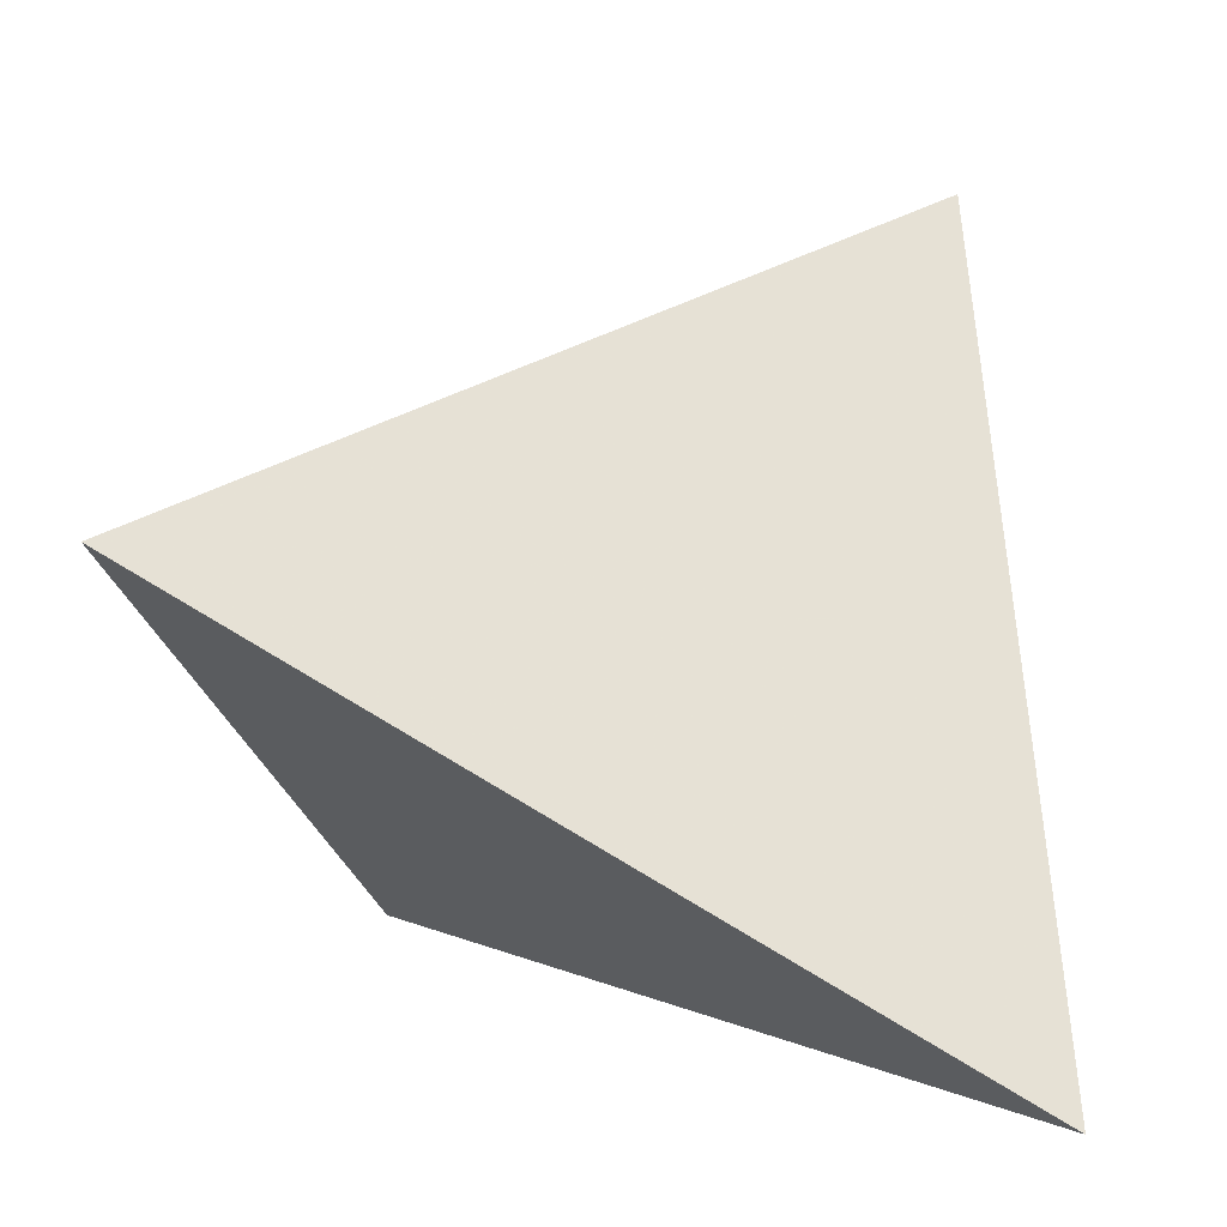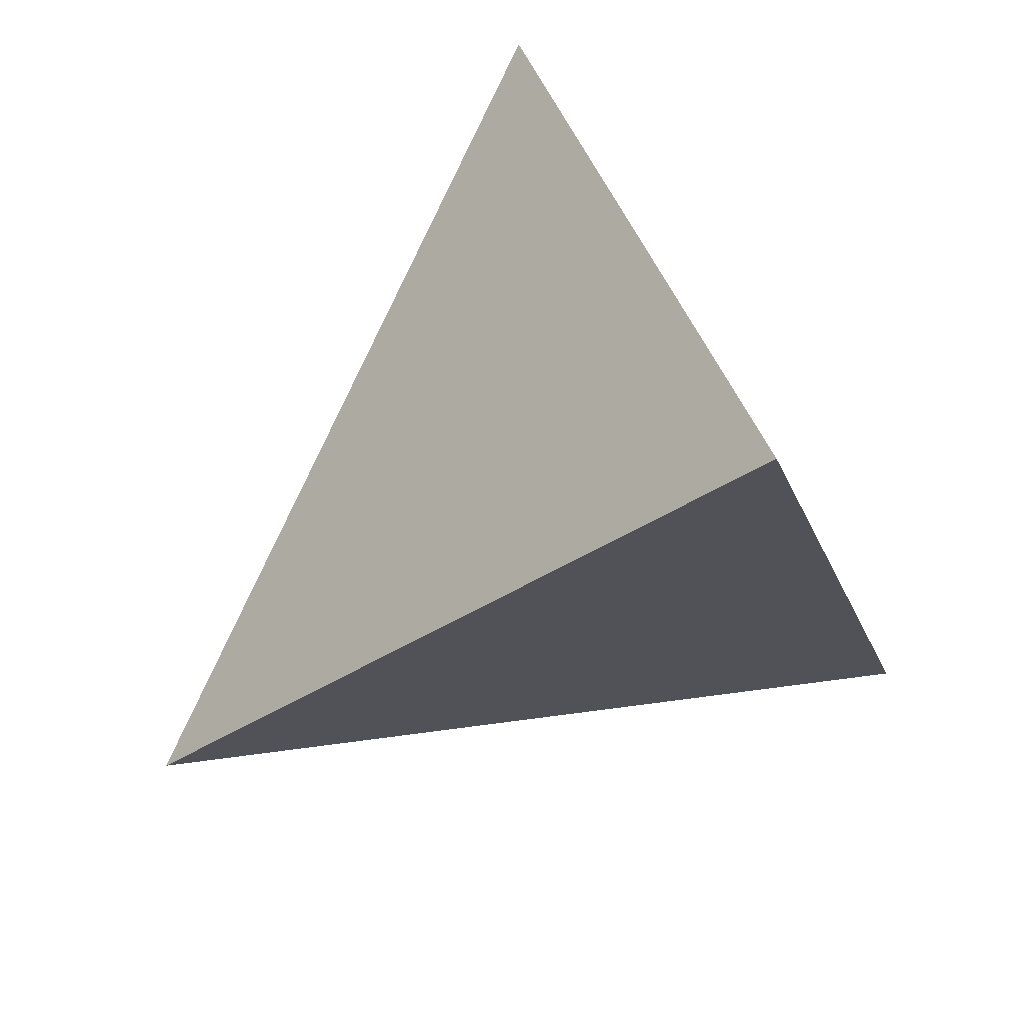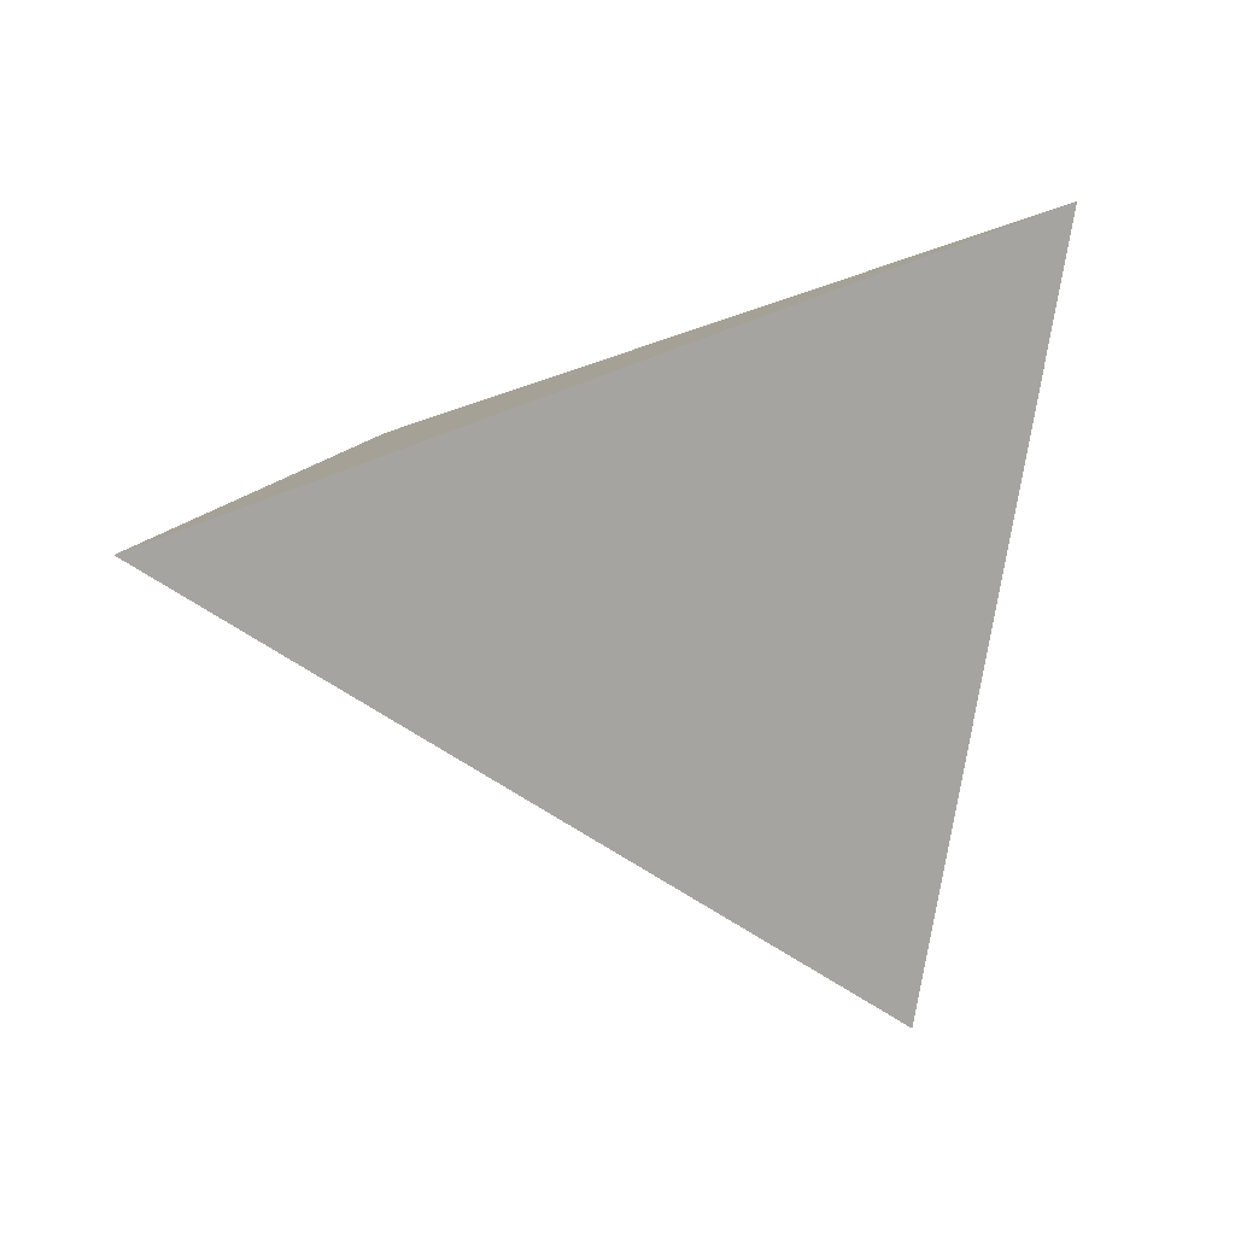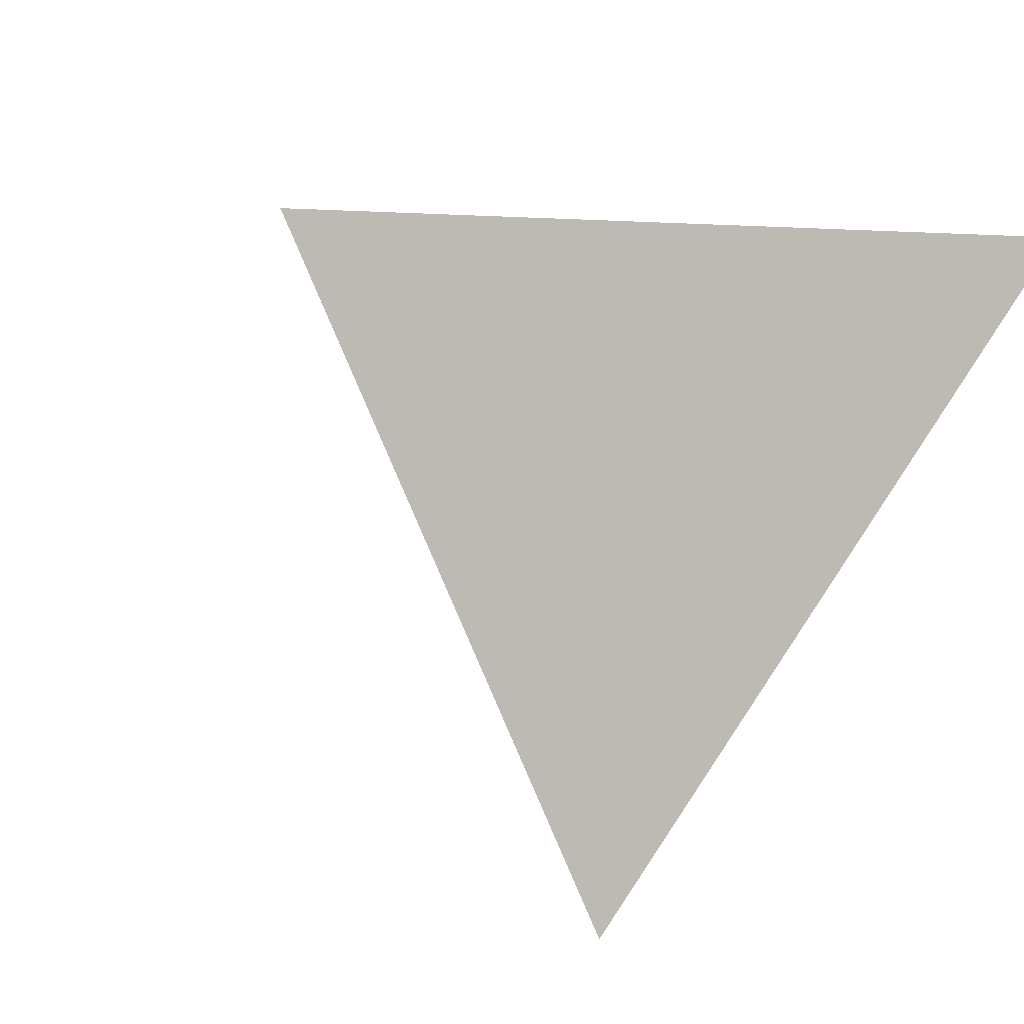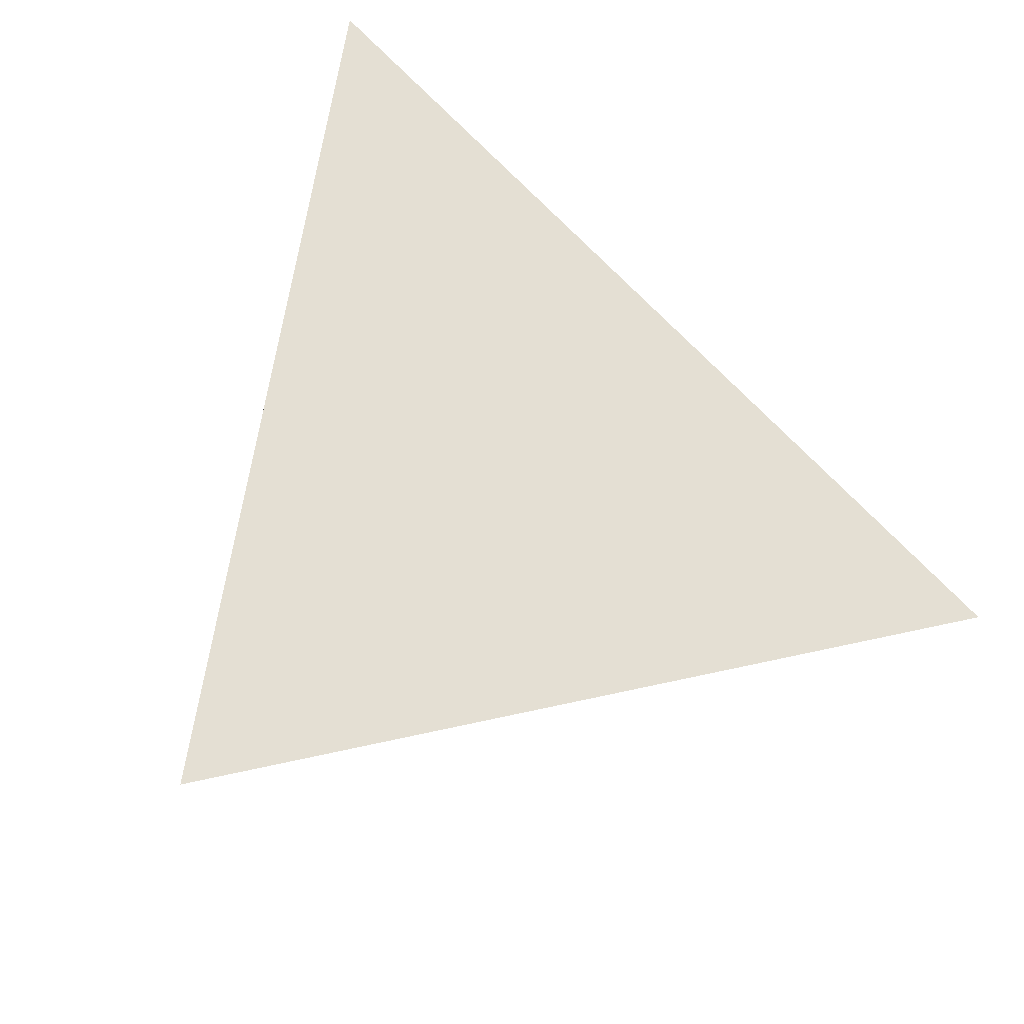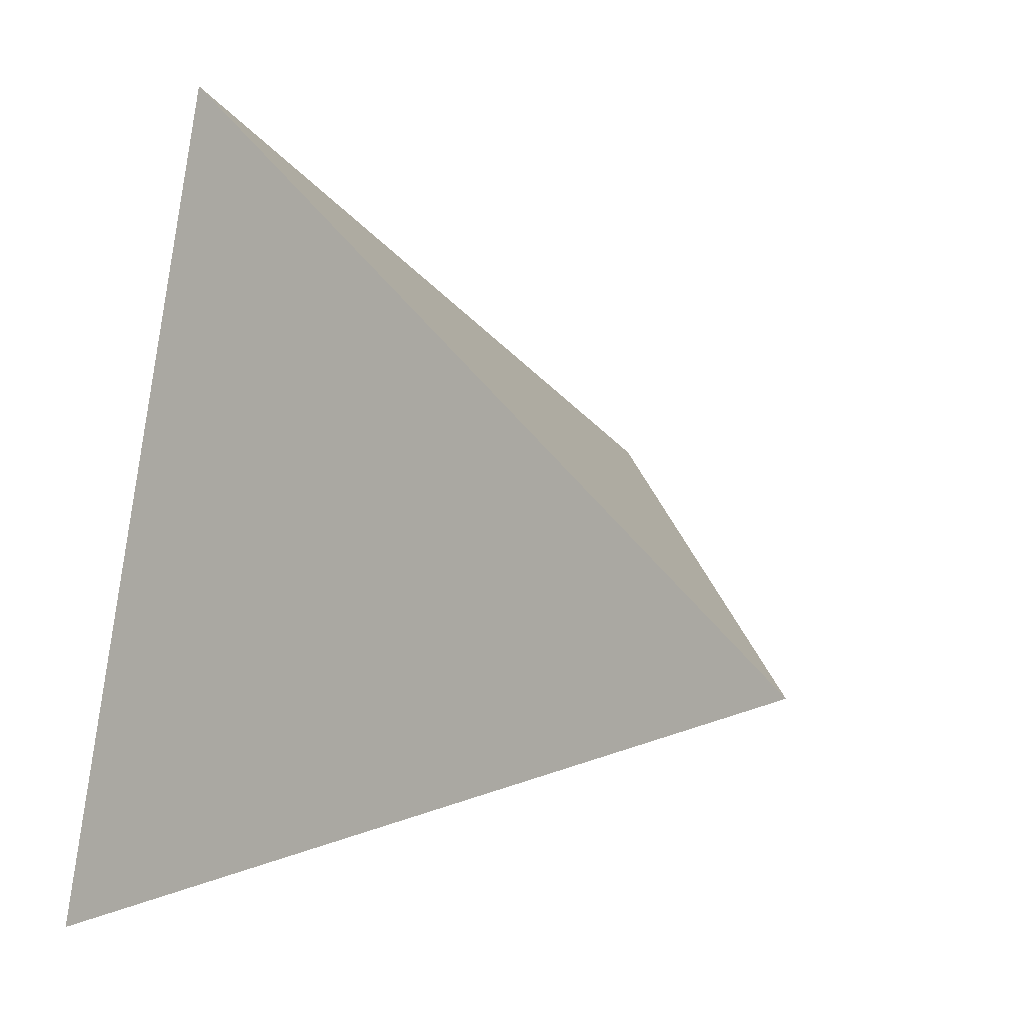
<metadata>
{"format":"obj","ext":"obj","renderer":"f3d","projection":"perspective","resolution":1024,"background":"white","views":[{"elev":79.5,"azim":95.9,"up":"+Y"},{"elev":-64.1,"azim":6.2,"up":"+Y"},{"elev":-9.1,"azim":-71.1,"up":"+Y"},{"elev":12.3,"azim":37.6,"up":"+Y"},{"elev":52.3,"azim":162.9,"up":"+Y"},{"elev":-16.4,"azim":-125.1,"up":"+Z"}]}
</metadata>
<code>
v 0.03782 0.2638 0.4318
v 0.2311 -0.396 0.2386
v 0.3789 0.1984 -0.3237
v -0.3994 -0.06614 -0.1987
v 0.05481 0.01252 0.3016
v 0.1046 0.1115 0.3365
v 0.1618 0.1084 0.2068
v 0.179 0.1403 0.1555
v 0.189 0.1478 0.1297
v 0.1615 -0.0624 0.2718
v 0.09355 -0.04978 0.3039
v 0.1436 0.02426 0.2802
v 0.1694 0.04467 0.2135
v 0.1929 0.1037 0.1373
v 0.1767 -0.08448 0.2454
v 0.1895 -0.06477 0.2087
v 0.1778 -0.001927 0.2118
v 0.2041 -0.01123 0.1551
v 0.1892 0.04709 0.1673
v 0.2217 0.04209 0.0949
v 0.1977 -0.1555 0.2241
v 0.1777 -0.1311 0.2608
v 0.2142 -0.06827 0.1536
v 0.2065 -0.1172 0.1897
v 0.2481 -0.04295 0.06645
v 0.2279 -0.03284 0.1089
v 0.2378 -0.005961 0.07596
v -0.133 0.002229 0.1078
v -0.1397 0.1254 0.1587
v -0.1763 0.0926 0.1174
v -0.1165 0.05614 0.1558
v -0.04991 0.1192 0.002389
v -0.06814 0.1009 -0.04142
v -0.1268 0.09251 0.01265
v -0.07787 0.1278 0.07667
v -0.03412 0.1166 -0.0309
v -0.1115 -0.09744 0.07094
v -0.1088 -0.05239 0.1
v -0.2106 -0.04884 0.0003247
v -0.1525 -0.1146 0.01984
v -0.1466 -0.04866 0.06435
v -0.1968 0.02376 0.05657
v -0.1638 0.03071 -0.1717
v -0.1408 0.06567 -0.07048
v -0.2443 0.03718 -0.02801
v -0.07699 0.07998 -0.1093
v 0.04409 0.1276 -0.1038
v -0.01996 0.1125 -0.06779
v -0.1098 -0.1466 0.04389
v -0.08458 -0.1394 0.07326
v -0.1311 -0.1174 -0.1008
v -0.1722 -0.1779 -0.04817
v -0.13 -0.1861 0.0004886
v -0.2234 -0.1255 -0.05742
v -0.0167 -0.0404 -0.1569
v -0.108 -0.05092 -0.1625
v -0.09511 0.029 -0.2393
v 0.01149 0.01321 -0.205
v -0.02923 0.08417 -0.1635
v -0.07181 -0.2219 0.03769
v 0.02233 -0.1256 -0.06573
v 0.002511 -0.1754 -0.01992
v -0.06058 -0.1561 -0.0501
v 0.03991 -0.08208 -0.1057
v 0.01303 -0.06414 -0.1282
v -0.02354 -0.09083 -0.1082
v 0.1026 -0.06265 -0.1139
v 0.04636 -0.03883 -0.1473
v 0.1554 0.05895 -0.2249
v 0.02473 -0.04435 0.2382
v -0.03136 0.09953 0.2664
v 0.04366 0.1863 0.3923
v 0.02034 0.06985 0.3008
v 0.07681 0.2133 0.1794
v 0.1124 0.2202 0.2777
v 0.008077 0.2119 0.275
v 0.074 0.2017 0.1386
v 0.1693 0.2104 0.1512
v 0.2387 0.2192 -0.03658
v 0.1119 0.1779 -0.009244
v 0.1635 0.2117 0.04535
v 0.2115 0.1469 0.07867
v 0.2537 0.09078 0.003248
v 0.2545 0.007063 0.03296
v 0.2807 -0.06853 0.001485
v 0.1864 -0.2547 0.09086
v 0.2424 -0.1316 0.1128
v 0.1233 -0.2373 0.2238
v 0.2212 -0.2648 0.2116
v 0.2129 -0.1703 0.1951
v 0.1917 -0.2148 0.2602
v 0.09288 -0.1643 0.2361
v 0.09855 -0.1064 0.2757
v -0.006896 -0.05067 0.2029
v 0.01733 -0.09362 0.202
v 0.05235 -0.07371 0.2487
v -0.08192 -0.01967 0.1461
v -0.07223 0.04644 0.1945
v -0.02344 -0.001699 0.2151
v -0.09909 0.1582 0.2258
v -0.01633 0.1405 0.03503
v -0.0003477 0.1666 0.1126
v -0.001054 0.1324 -0.01874
v 0.05483 0.1683 0.03777
v 0.01847 0.1302 -0.05596
v 0.06121 0.1502 -0.04158
v 0.1238 0.1726 -0.04737
v 0.3106 0.1405 -0.1456
v 0.3086 0.04129 -0.1805
v 0.1454 0.1652 -0.1078
v 0.2174 -0.05283 -0.1034
v 0.2951 0.02158 -0.06533
v 0.07604 -0.106 -0.07562
v 0.1482 -0.1039 -0.06505
v 0.2084 -0.147 -0.01183
v 0.08264 -0.1632 -0.01791
v 0.07375 -0.282 0.09811
v 0.0166 -0.2235 0.03015
v 0.1376 -0.3108 0.195
v -0.05001 -0.1644 0.09318
v -0.01148 -0.2332 0.09141
v 0.01196 -0.1721 0.1506
v -0.07647 -0.09659 0.1065
v -0.03627 -0.06142 0.1672
v -0.02556 -0.1026 0.1538
v 0.04936 0.2244 0.4203
v 0.05577 0.2025 0.4139
v 0.0734 0.1423 0.3962
v 0.08465 0.1039 0.385
v 0.1032 0.0405 0.3664
v 0.1219 -0.02342 0.3477
v 0.1335 -0.06307 0.3361
v 0.1487 -0.115 0.3209
v 0.1611 -0.1573 0.3085
v 0.1745 -0.2029 0.2951
v 0.1905 -0.2574 0.2792
v 0.1976 -0.2818 0.272
v 0.2121 -0.3311 0.2576
v 0.2232 -0.3693 0.2464
v 0.2089 -0.3845 0.2232
v 0.1617 -0.3597 0.1905
v 0.1262 -0.3412 0.1658
v 0.09529 -0.325 0.1444
v 0.04065 -0.2964 0.1065
v -0.04078 -0.2538 0.05004
v -0.05908 -0.2442 0.03735
v -0.07643 -0.2351 0.02532
v -0.1622 -0.1903 -0.03417
v -0.2149 -0.1627 -0.07073
v -0.2275 -0.1561 -0.07947
v -0.2386 -0.1503 -0.08712
v -0.2954 -0.1206 -0.1265
v -0.3237 -0.008983 -0.08943
v -0.3045 0.0055 -0.06175
v -0.2574 0.04102 0.006137
v -0.184 0.0964 0.112
v -0.1769 0.1017 0.1222
v -0.1509 0.1214 0.1597
v -0.1229 0.1425 0.2001
v -0.06298 0.1877 0.2865
v -0.06083 0.1893 0.2896
v -0.05856 0.191 0.2929
v 0.01297 0.245 0.396
v 0.03257 0.2598 0.4243
v 0.06871 0.2578 0.3634
v 0.08796 0.2542 0.3207
v 0.09044 0.2537 0.3152
v 0.1373 0.2447 0.2114
v 0.1504 0.2422 0.1825
v 0.174 0.2377 0.1301
v 0.2033 0.2321 0.06516
v 0.2616 0.2209 -0.06386
v 0.2652 0.2202 -0.07193
v 0.2712 0.219 -0.08527
v 0.3357 0.2067 -0.2281
v -0.2621 -0.01946 -0.2207
v -0.1616 0.01471 -0.2369
v -0.1451 0.02031 -0.2395
v -0.1358 0.02347 -0.241
v -0.02287 0.06186 -0.2591
v 0.1257 0.1124 -0.283
v 0.2312 0.1482 -0.2999
v 0.2864 0.167 -0.3088
v 0.2416 -0.3538 0.1986
v 0.252 -0.312 0.159
v 0.2755 -0.2175 0.0697
v 0.2925 -0.1489 0.004846
v 0.3122 -0.06985 -0.06994
v 0.3303 0.002977 -0.1388
v 0.349 0.07823 -0.21
v 0.3551 0.1027 -0.2332
v 0.3735 0.1767 -0.3031
f 5 11 131
f 37 123 38
f 130 131 12
f 86 184 2
f 184 89 139
f 30 42 28
f 165 1 126
f 34 32 33
f 62 63 61
f 164 1 165
f 55 68 65
f 75 126 127
f 12 131 132
f 68 67 64
f 27 25 84
f 92 88 137
f 127 128 6
f 73 128 127
f 128 129 6
f 32 35 101
f 123 50 120
f 10 133 134
f 10 22 15
f 18 19 17
f 76 165 166
f 12 6 129
f 63 51 66
f 132 133 10
f 166 165 75
f 134 135 22
f 136 135 92
f 65 64 66
f 22 135 136
f 83 173 172
f 10 17 12
f 136 137 91
f 5 73 99
f 24 21 90
f 89 91 137
f 138 139 89
f 175 174 108
f 119 140 2
f 88 119 139
f 111 109 190
f 92 135 134
f 72 126 1
f 141 142 117
f 51 52 151
f 36 32 103
f 138 137 88
f 167 166 75
f 169 168 78
f 134 133 93
f 35 157 158
f 93 133 132
f 132 131 11
f 130 129 5
f 167 168 77
f 73 5 129
f 115 186 185
f 127 126 72
f 87 89 184
f 153 4 39
f 185 186 87
f 82 171 170
f 87 186 187
f 187 188 85
f 47 59 48
f 104 77 168
f 112 85 188
f 38 123 97
f 7 8 78
f 189 190 112
f 172 171 82
f 191 190 109
f 108 112 190
f 64 65 68
f 191 192 108
f 175 108 192
f 62 146 147
f 69 183 3
f 104 169 170
f 77 74 166
f 69 192 191
f 189 188 111
f 111 188 187
f 187 186 115
f 185 184 86
f 83 108 174
f 170 169 78
f 78 168 167
f 181 182 69
f 170 171 81
f 81 171 172
f 172 173 79
f 55 58 68
f 173 174 79
f 65 66 55
f 110 79 174
f 110 175 3
f 4 152 54
f 152 151 54
f 40 54 151
f 40 150 149
f 149 148 53
f 53 148 147
f 11 5 70
f 147 146 60
f 146 145 60
f 121 60 145
f 144 143 121
f 122 121 143
f 69 68 58
f 122 142 141
f 71 72 164
f 141 140 119
f 86 140 141
f 110 106 107
f 142 143 117
f 118 117 143
f 144 145 118
f 62 118 145
f 147 148 63
f 63 148 149
f 149 150 52
f 150 151 52
f 101 102 104
f 152 4 51
f 163 162 71
f 98 71 162
f 98 161 160
f 160 159 31
f 31 159 158
f 158 159 29
f 23 24 87
f 158 157 30
f 157 156 30
f 42 30 156
f 155 154 42
f 39 42 154
f 4 153 45
f 95 70 94
f 153 154 45
f 34 45 154
f 155 156 34
f 89 90 91
f 35 34 156
f 29 159 160
f 93 95 92
f 160 161 100
f 161 162 100
f 182 183 69
f 76 100 162
f 125 123 122
f 163 164 76
f 47 110 183
f 51 63 52
f 47 182 181
f 181 180 59
f 180 179 59
f 46 59 179
f 46 178 177
f 177 176 43
f 176 4 43
f 4 176 56
f 56 176 177
f 177 178 57
f 178 179 57
f 58 57 179
f 58 180 181
f 93 11 96
f 19 7 13
f 7 19 14
f 81 80 104
f 13 7 12
f 82 14 20
f 103 104 106
f 19 13 17
f 82 9 14
f 41 38 28
f 9 82 78
f 14 9 8
f 37 38 41
f 25 87 85
f 8 9 78
f 14 8 7
f 15 22 16
f 42 39 41
f 10 15 16
f 67 113 64
f 10 16 17
f 17 16 18
f 90 87 24
f 19 18 20
f 31 30 28
f 28 42 41
f 31 28 97
f 34 35 32
f 33 32 36
f 34 33 44
f 50 123 37
f 50 37 49
f 97 123 124
f 119 88 122
f 37 41 40
f 41 39 40
f 40 39 54
f 46 33 48
f 4 45 44
f 44 45 34
f 4 44 43
f 43 44 46
f 114 67 111
f 48 59 46
f 47 48 105
f 49 60 50
f 60 49 53
f 50 60 120
f 80 79 107
f 101 103 32
f 53 49 40
f 57 55 56
f 55 57 58
f 23 26 18
f 56 55 66
f 94 99 124
f 61 63 66
f 62 61 116
f 61 66 64
f 69 67 68
f 67 69 111
f 76 74 102
f 77 104 102
f 124 125 95
f 79 80 81
f 108 83 112
f 44 33 46
f 112 83 84
f 84 83 20
f 6 7 75
f 112 84 85
f 87 25 26
f 25 85 84
f 89 87 90
f 91 90 21
f 88 92 122
f 95 93 96
f 92 95 122
f 70 95 96
f 6 12 7
f 94 70 99
f 95 94 124
f 28 38 97
f 70 96 11
f 98 97 99
f 102 101 35
f 97 98 31
f 103 106 105
f 99 97 124
f 18 16 23
f 98 99 71
f 100 76 102
f 102 35 100
f 103 101 104
f 106 104 80
f 47 105 106
f 47 106 110
f 110 107 79
f 113 114 116
f 107 106 80
f 69 109 111
f 114 113 67
f 27 84 20
f 116 117 118
f 117 116 86
f 116 118 62
f 86 116 115
f 120 121 122
f 121 120 60
f 20 18 26
f 120 122 123
f 124 123 125
f 13 12 17
f 115 114 111
f 14 19 20
f 16 22 24
f 82 20 83
f 24 22 21
f 21 22 91
f 16 24 23
f 26 23 87
f 25 27 26
f 26 27 20
f 37 40 49
f 35 29 100
f 39 4 54
f 33 36 48
f 48 36 103
f 66 51 56
f 61 64 113
f 73 72 71
f 73 71 99
f 5 99 70
f 75 7 78
f 74 77 102
f 103 105 48
f 114 115 116
f 113 116 61
f 95 125 122
f 56 51 4
f 131 130 5
f 2 140 86
f 139 2 184
f 126 75 165
f 165 76 164
f 127 6 75
f 132 10 12
f 137 136 92
f 127 72 73
f 134 22 10
f 166 74 76
f 129 130 12
f 136 91 22
f 172 82 83
f 137 138 89
f 2 139 119
f 139 138 88
f 190 189 111
f 134 93 92
f 1 164 72
f 151 152 51
f 158 29 35
f 132 11 93
f 129 128 73
f 185 86 115
f 184 185 87
f 170 78 82
f 187 85 87
f 168 169 104
f 188 189 112
f 190 191 108
f 192 3 175
f 147 63 62
f 3 192 69
f 170 81 104
f 166 167 77
f 191 109 69
f 187 115 111
f 174 173 83
f 167 75 78
f 172 79 81
f 174 175 110
f 3 183 110
f 151 150 40
f 149 53 40
f 147 60 53
f 145 144 121
f 143 142 122
f 141 119 122
f 164 163 71
f 141 117 86
f 143 144 118
f 145 146 62
f 149 52 63
f 162 161 98
f 160 31 98
f 158 30 31
f 156 155 42
f 154 153 39
f 154 155 34
f 156 157 35
f 160 100 29
f 162 163 76
f 183 182 47
f 181 59 47
f 179 178 46
f 177 43 46
f 177 57 56
f 179 180 58
f 181 69 58

</code>
